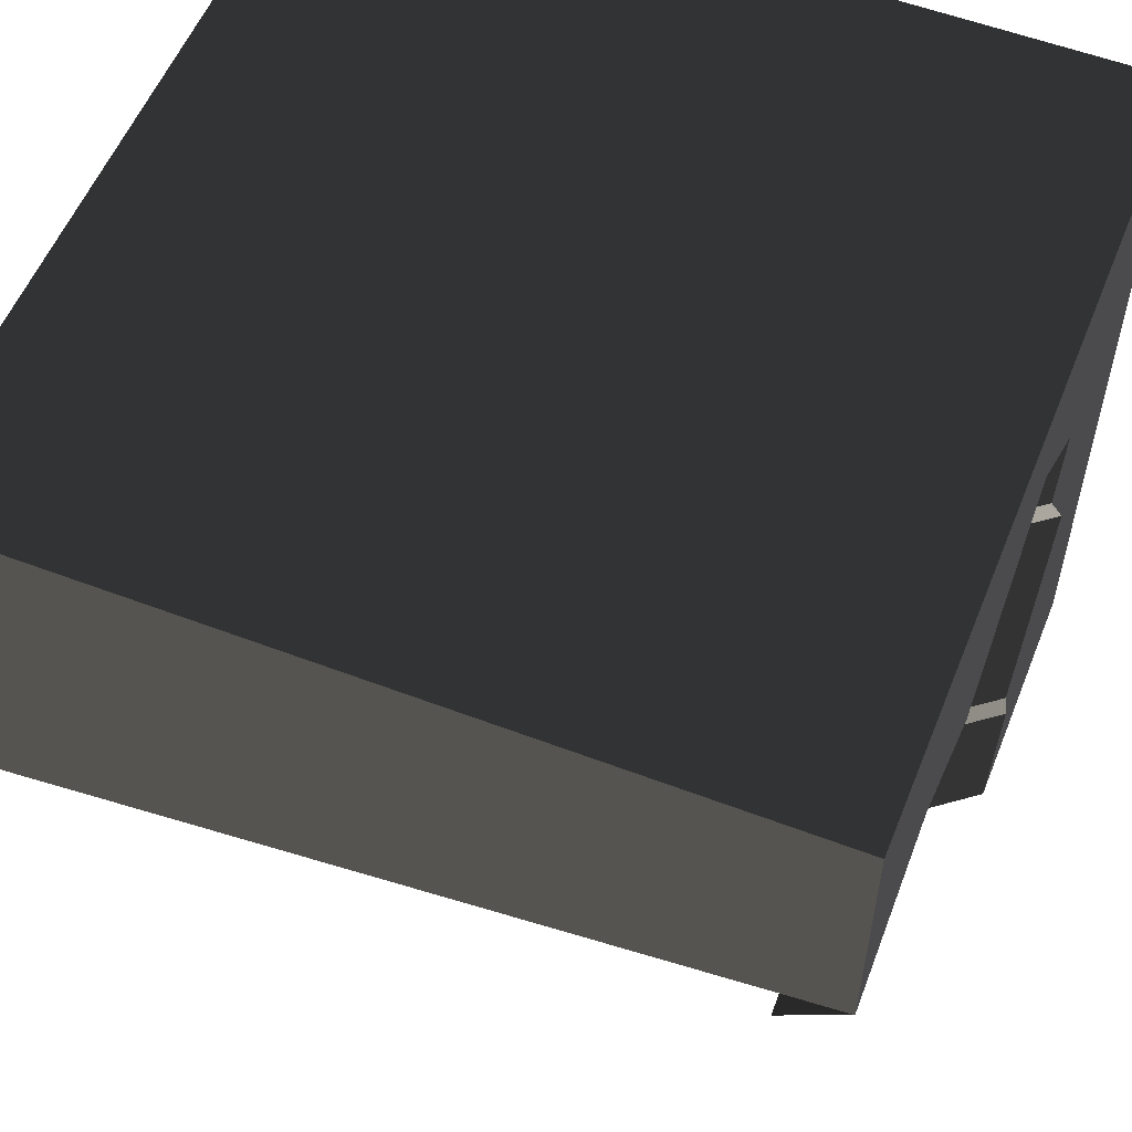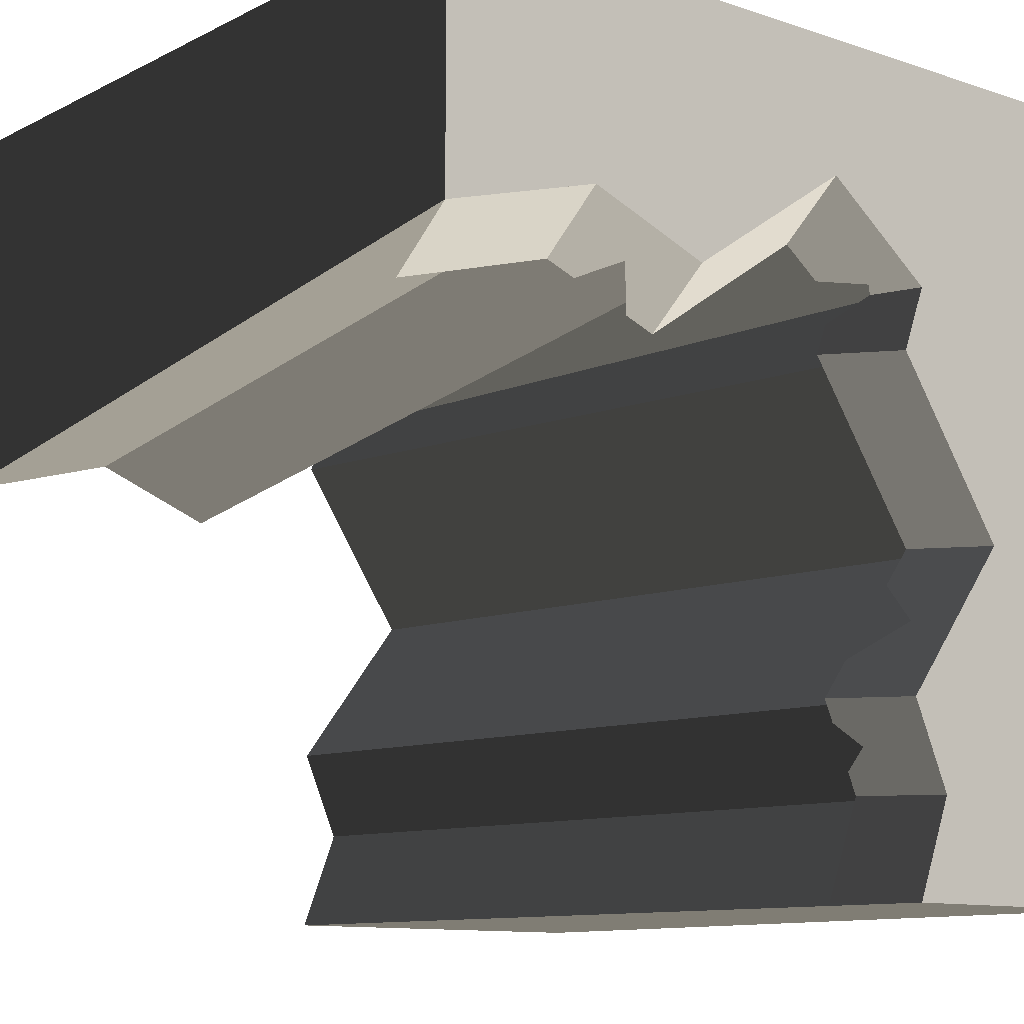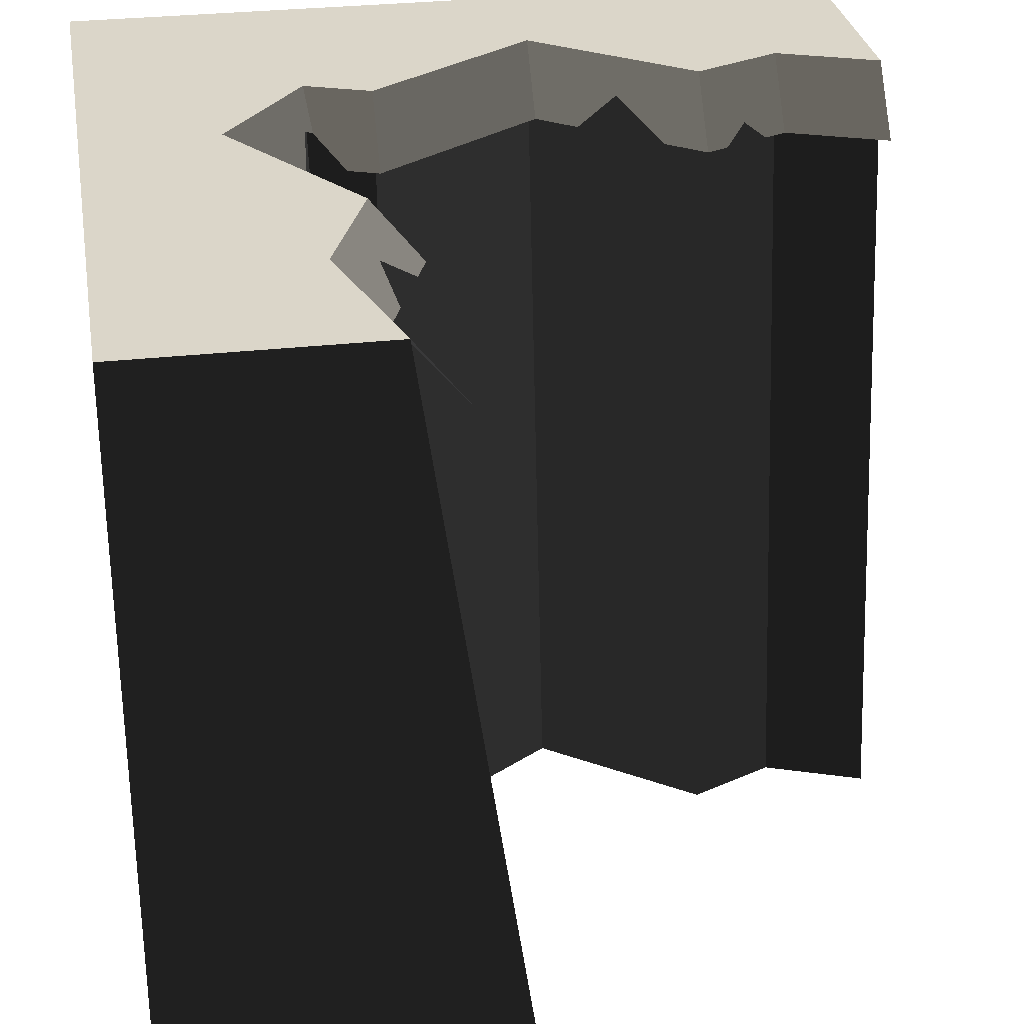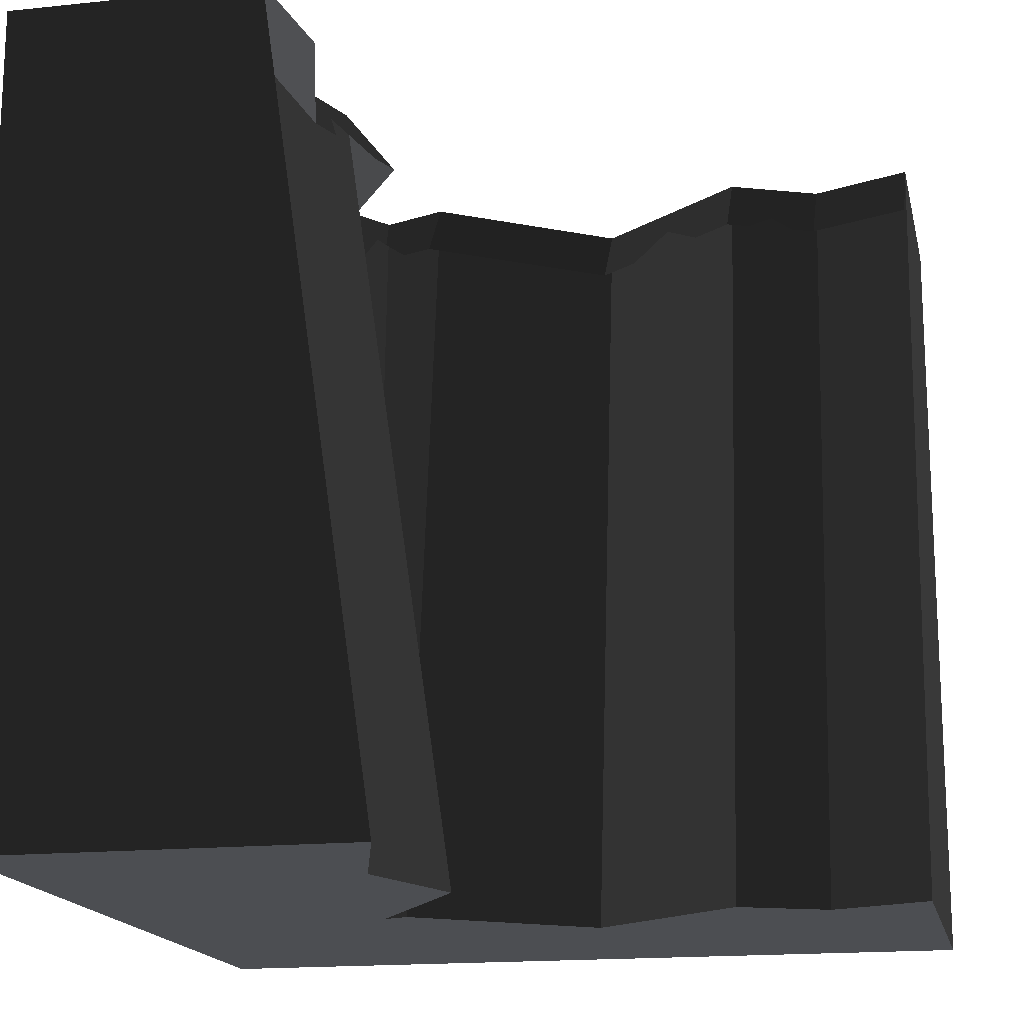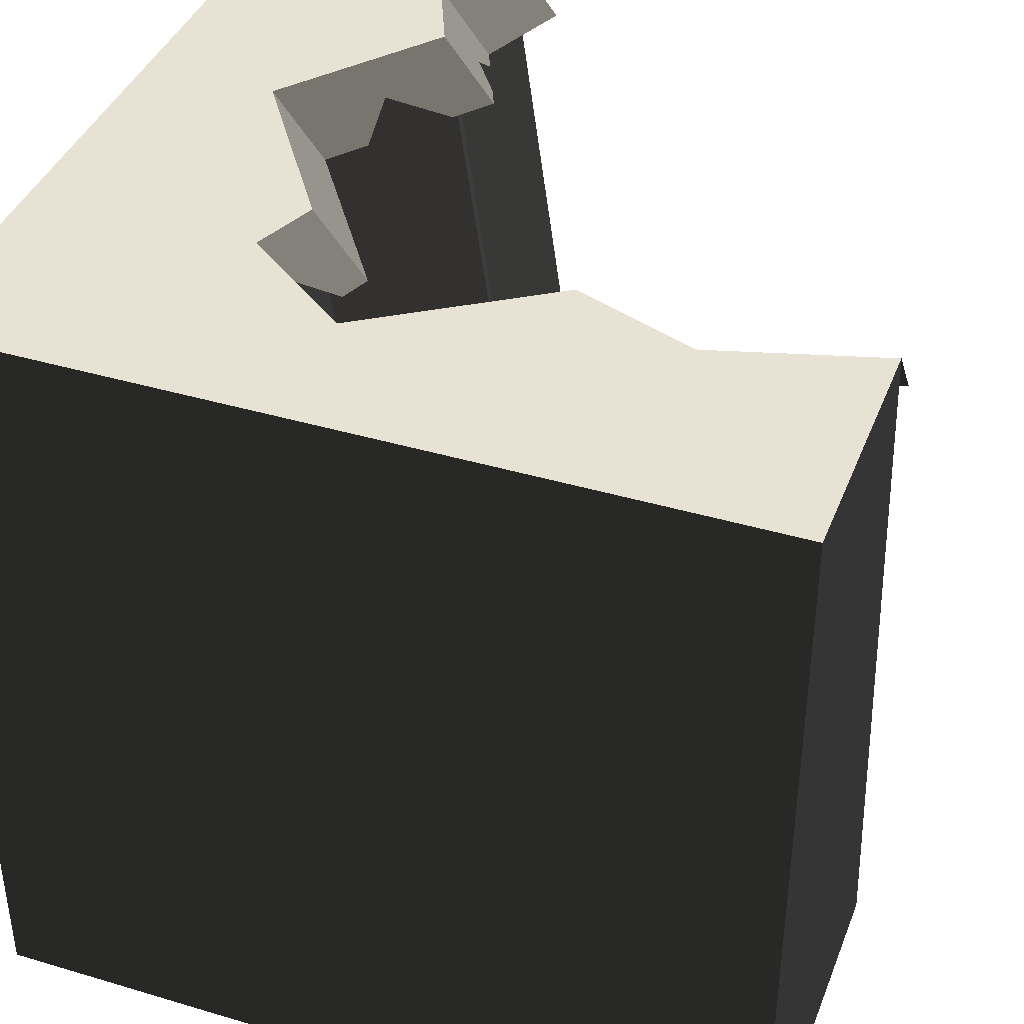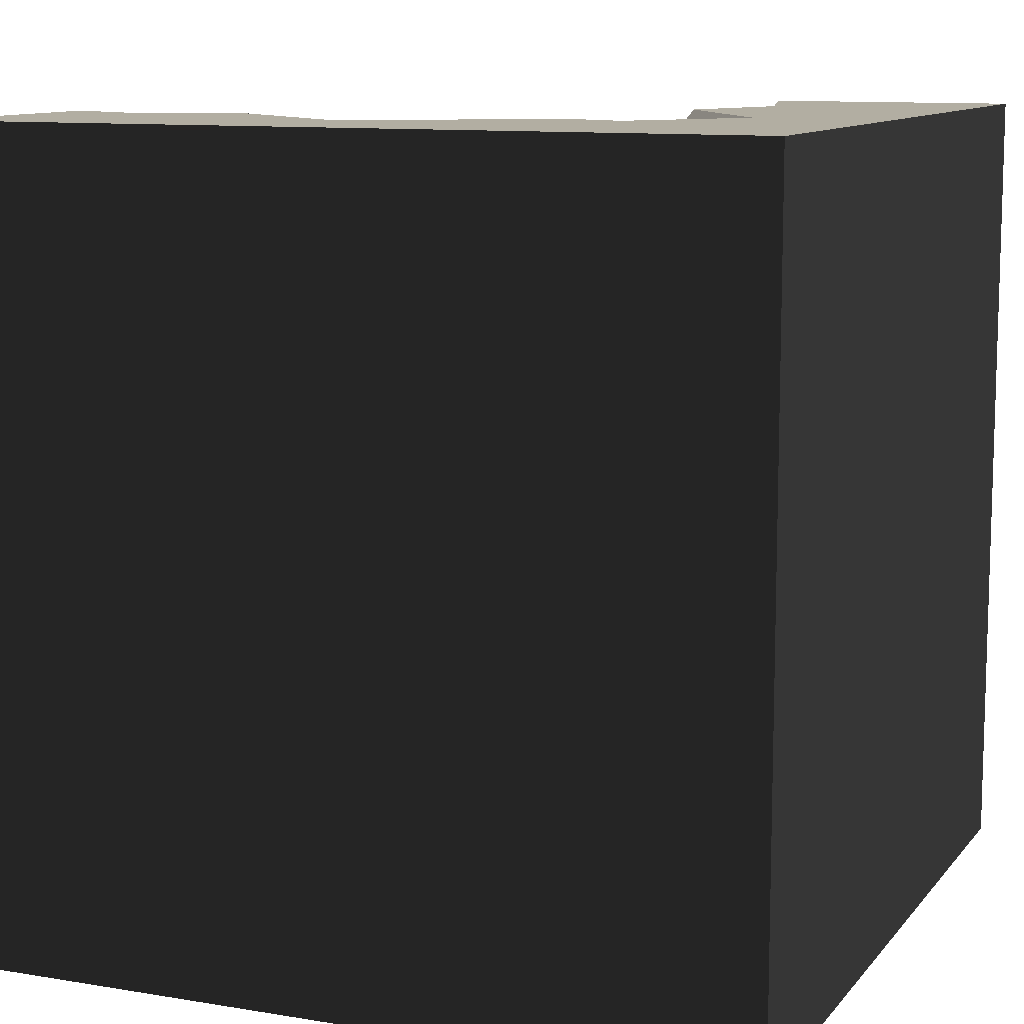
<metadata>
{"format":"obj","ext":"obj","renderer":"f3d","projection":"perspective","resolution":1024,"background":"white","views":[{"elev":55.8,"azim":111.8,"up":"+Z"},{"elev":-11.0,"azim":140.5,"up":"+Z"},{"elev":29.9,"azim":80.5,"up":"+Y"},{"elev":-16.7,"azim":102.1,"up":"+Y"},{"elev":40.0,"azim":20.2,"up":"+Y"},{"elev":10.7,"azim":-67.3,"up":"+Y"}]}
</metadata>
<code>
g cliffGrey_cornerInnerTop
v 3.137 10 -3.586
v 1.678 10 -5.75
v 4.584 3.281e-15 -3.586
v 3.126 3.281e-15 -5.75
v 3.137 10 -7.663
v 4.584 3.281e-15 -7.663
v 2.658 10 -8.76
v 3.137 10 -10
v 4.106 0 -8.76
v 4.584 2.432e-15 -10
v 10 2.461e-15 -1.169e-12
v 0 2.461e-15 0
v 10 10 -1.169e-12
v 0 10 0
v 0 2.461e-15 -10
v 0 10 -10
v 10 2.432e-15 -4.584
v 10 10 -3.137
v 7.957 2.461e-15 -3.996
v 7.957 10 -2.549
v 6.414 3.281e-15 -4.584
v 6.414 10 -3.137
v 4.464 3.198e-15 -3.27
v 2.824 10 -2.765
v 4.25 0.7971 -3.01
v 4.25 10 -1.678
v 3.78 9.182 -3.586
v 2.322 9.182 -5.75
v 3.78 9.182 -7.663
v 3.66 9.182 -7.938
v 3.38 9.386 -8.212
v 3.421 9.182 -8.486
v 3.302 9.182 -8.76
v 2.686 9.182 -6.229
v 2.729 9.591 -6.707
v 3.415 9.182 -7.185
v 3.78 9.182 -10
v 7.957 9.182 -3.192
v 10 9.182 -3.78
v 4.25 9.182 -2.322
v 6.414 9.182 -3.78
v 6.803 9.182 -3.632
v 7.186 9.591 -3.164
v 7.569 9.182 -3.34
v 3.221 9.529 -2.833
v 3.632 9.182 -3.197
v 3.293 9.591 -2.729
v 3.771 9.182 -2.686
f 2 1 3
f 3 4 2
f 5 2 4
f 4 6 5
f 8 7 9
f 9 10 8
f 12 11 13
f 13 14 12
f 8 10 15
f 15 16 8
f 7 5 6
f 6 9 7
f 13 11 17
f 17 18 13
f 20 19 21
f 21 22 20
f 12 14 16
f 16 15 12
f 12 15 10
f 10 9 12
f 9 4 12
f 4 9 6
f 12 4 23
f 23 4 3
f 23 11 12
f 23 21 11
f 21 19 11
f 19 17 11
f 18 17 19
f 19 20 18
f 1 24 25
f 25 23 1
f 23 3 1
f 25 24 26
f 21 23 25
f 25 22 21
f 25 26 22
f 2 3 1
f 3 2 4
f 1 27 28
f 28 2 1
f 1 28 27
f 28 1 2
f 5 29 30
f 30 7 5
f 30 31 7
f 31 32 7
f 32 33 7
f 5 30 29
f 30 5 7
f 30 7 31
f 31 7 32
f 32 7 33
f 7 2 5
f 16 2 7
f 7 8 16
f 16 14 2
f 24 2 14
f 14 26 24
f 14 13 26
f 13 22 26
f 13 20 22
f 13 18 20
f 2 24 1
f 7 5 2
f 16 7 2
f 7 16 8
f 16 2 14
f 24 14 2
f 14 24 26
f 14 26 13
f 13 26 22
f 13 22 20
f 13 20 18
f 2 1 24
f 5 4 2
f 4 5 6
f 2 28 34
f 34 35 2
f 35 5 2
f 35 36 5
f 36 29 5
f 2 34 28
f 34 2 35
f 35 2 5
f 35 5 36
f 36 5 29
f 8 9 7
f 9 8 10
f 12 13 11
f 13 12 14
f 7 33 37
f 37 8 7
f 7 37 33
f 37 7 8
f 8 15 10
f 15 8 16
f 7 6 5
f 6 7 9
f 13 17 11
f 17 13 18
f 20 21 19
f 21 20 22
f 39 38 20
f 20 18 39
f 39 20 38
f 20 39 18
f 12 16 14
f 16 12 15
f 12 10 15
f 10 12 9
f 9 12 4
f 4 6 9
f 12 23 4
f 23 3 4
f 23 12 11
f 23 11 21
f 21 11 19
f 19 11 17
f 41 40 26
f 26 22 41
f 41 26 40
f 26 41 22
f 18 19 17
f 19 18 20
f 42 41 22
f 22 43 42
f 43 22 20
f 43 20 38
f 38 44 43
f 42 22 41
f 22 42 43
f 43 20 22
f 43 38 20
f 38 43 44
f 1 24 45
f 45 46 1
f 46 27 1
f 1 45 24
f 45 1 46
f 46 1 27
f 1 25 24
f 25 1 23
f 23 1 3
f 25 26 24
f 21 25 23
f 25 21 22
f 25 22 26
f 47 45 24
f 47 24 26
f 47 26 40
f 40 48 47
f 47 24 45
f 47 26 24
f 47 40 26
f 40 47 48

</code>
